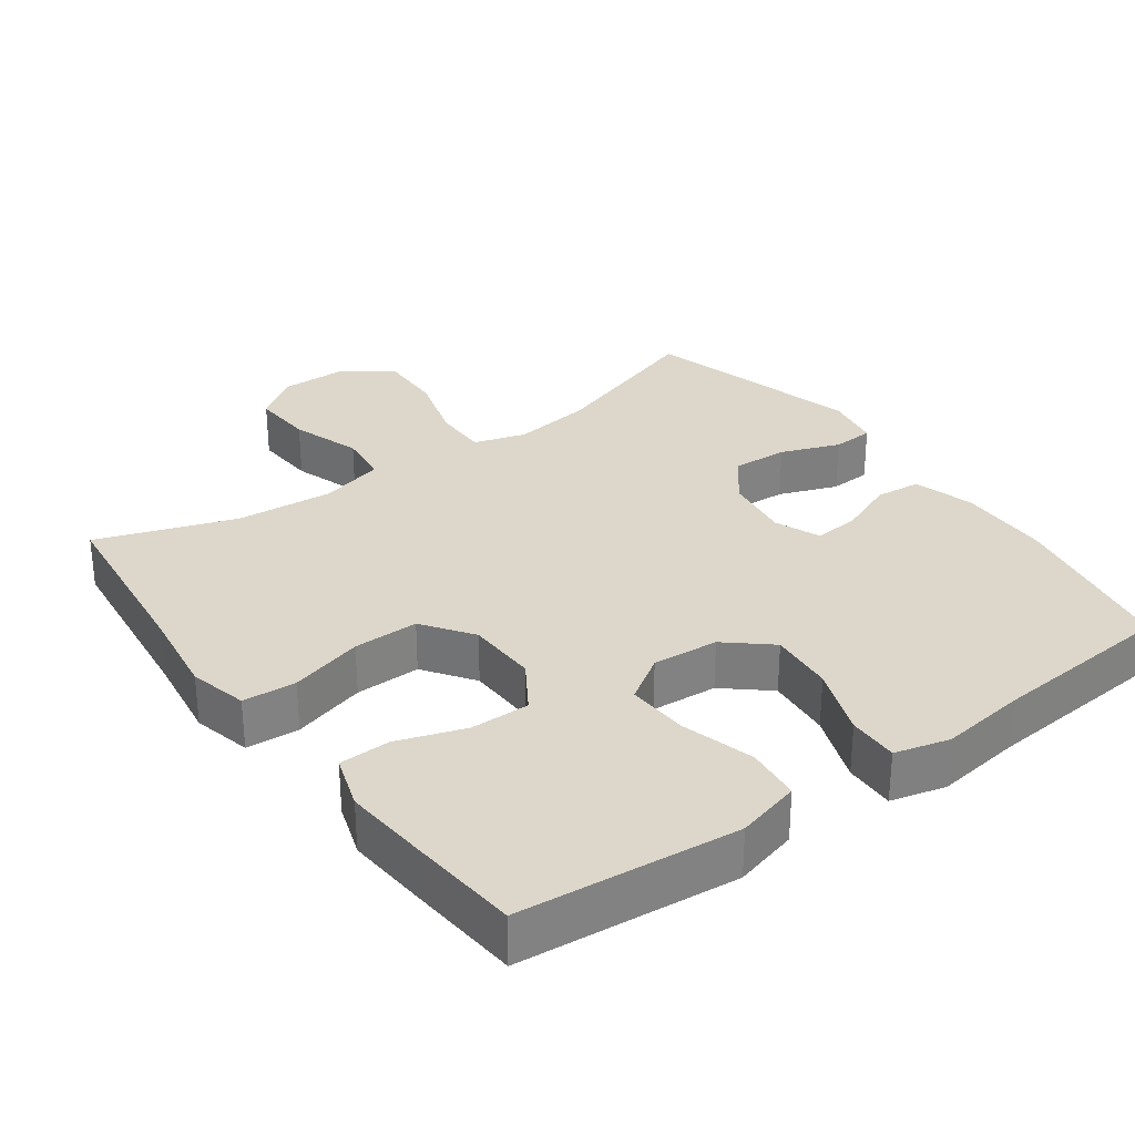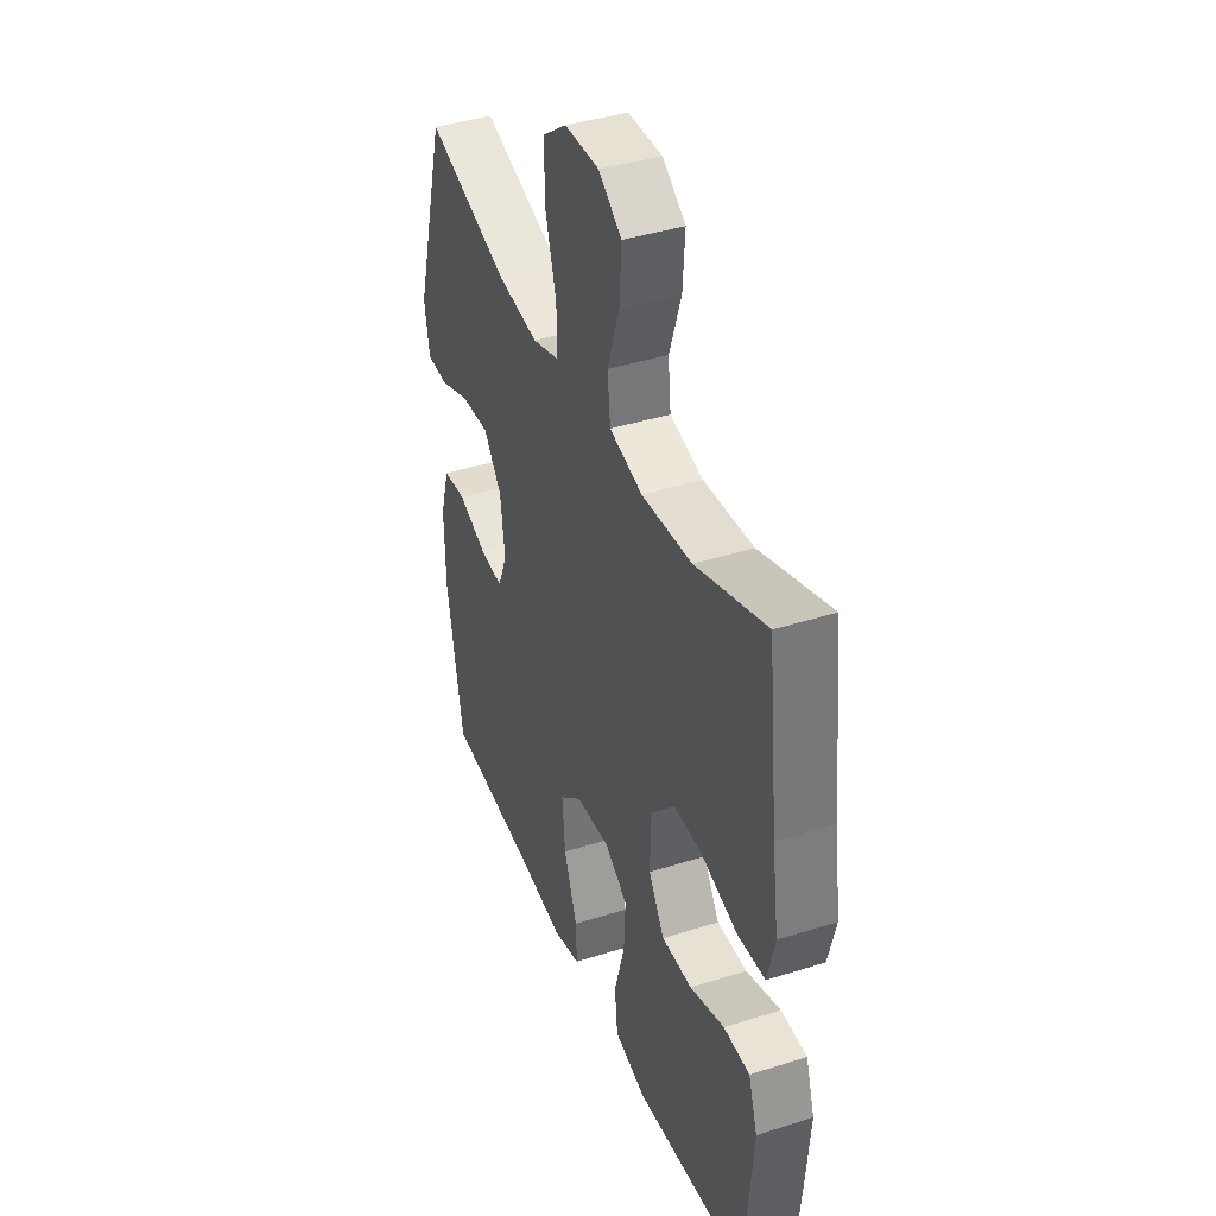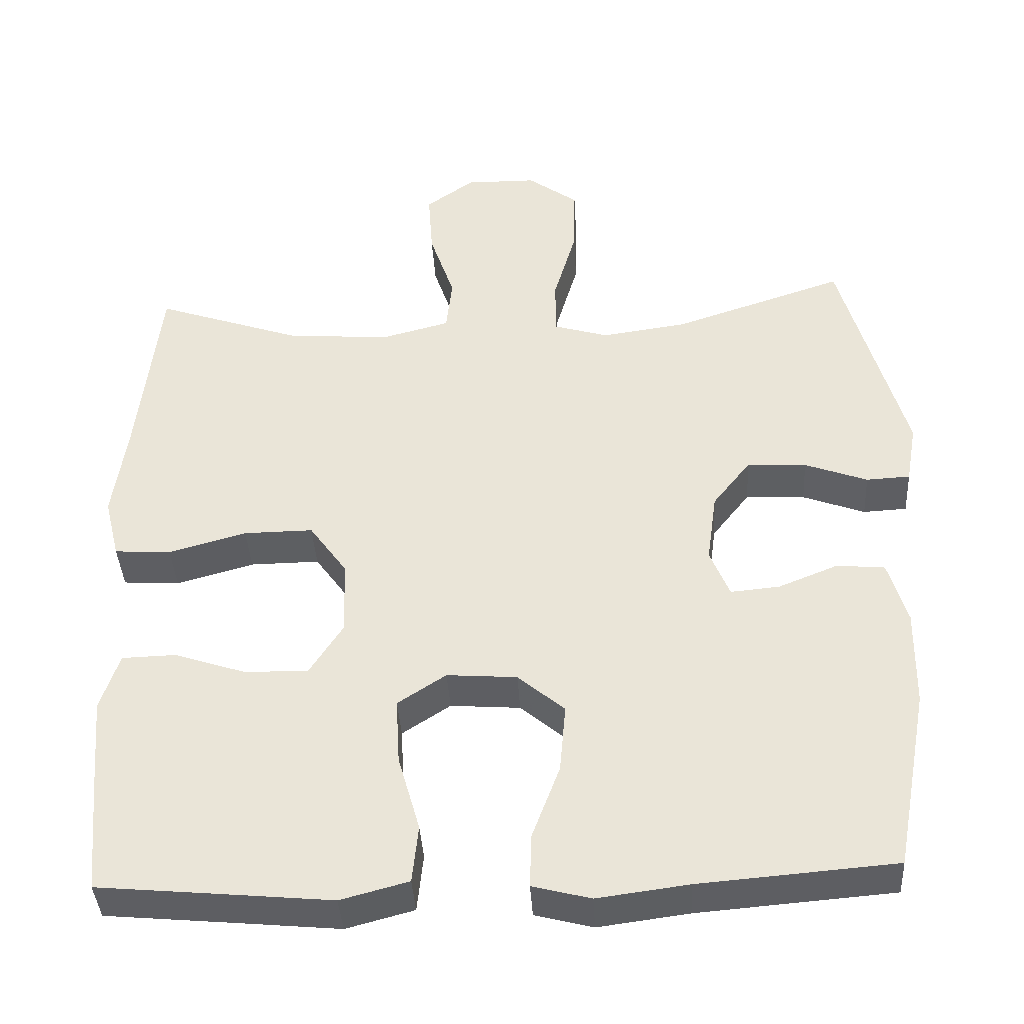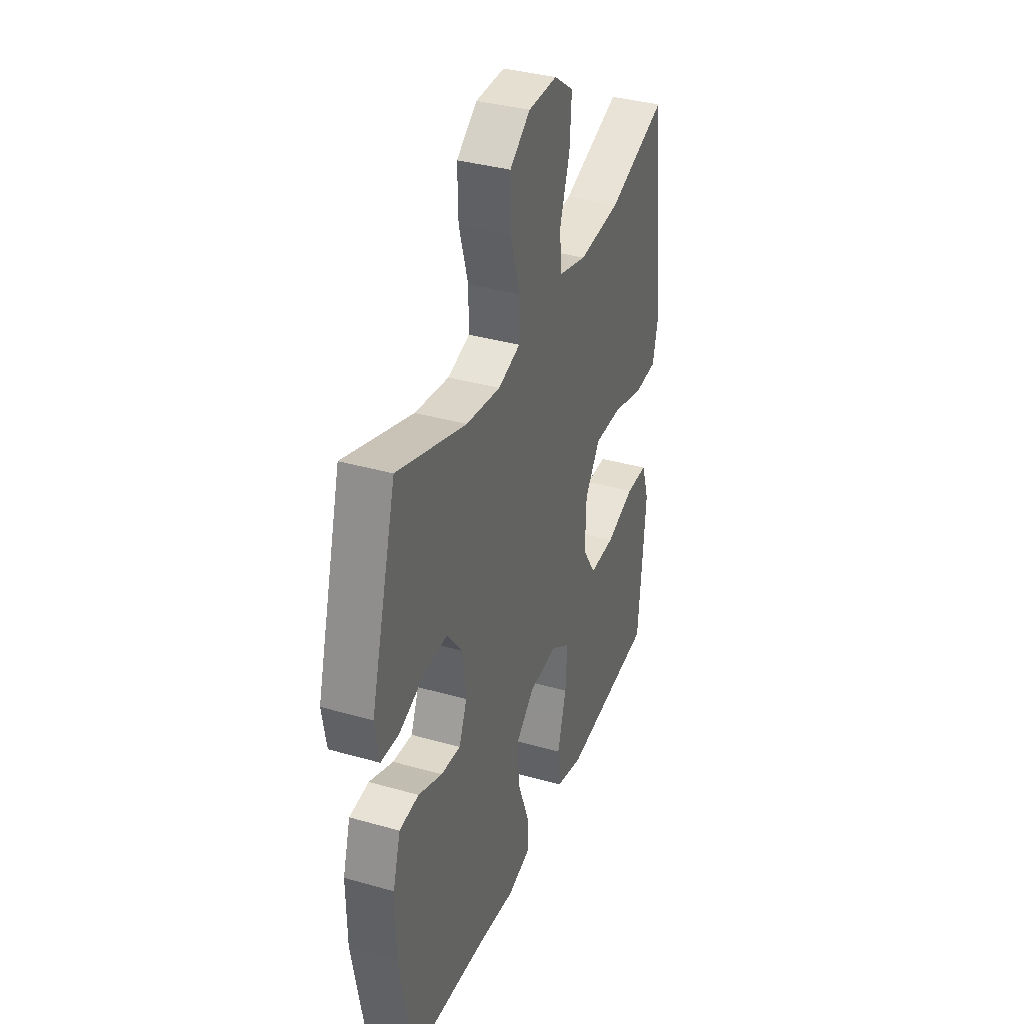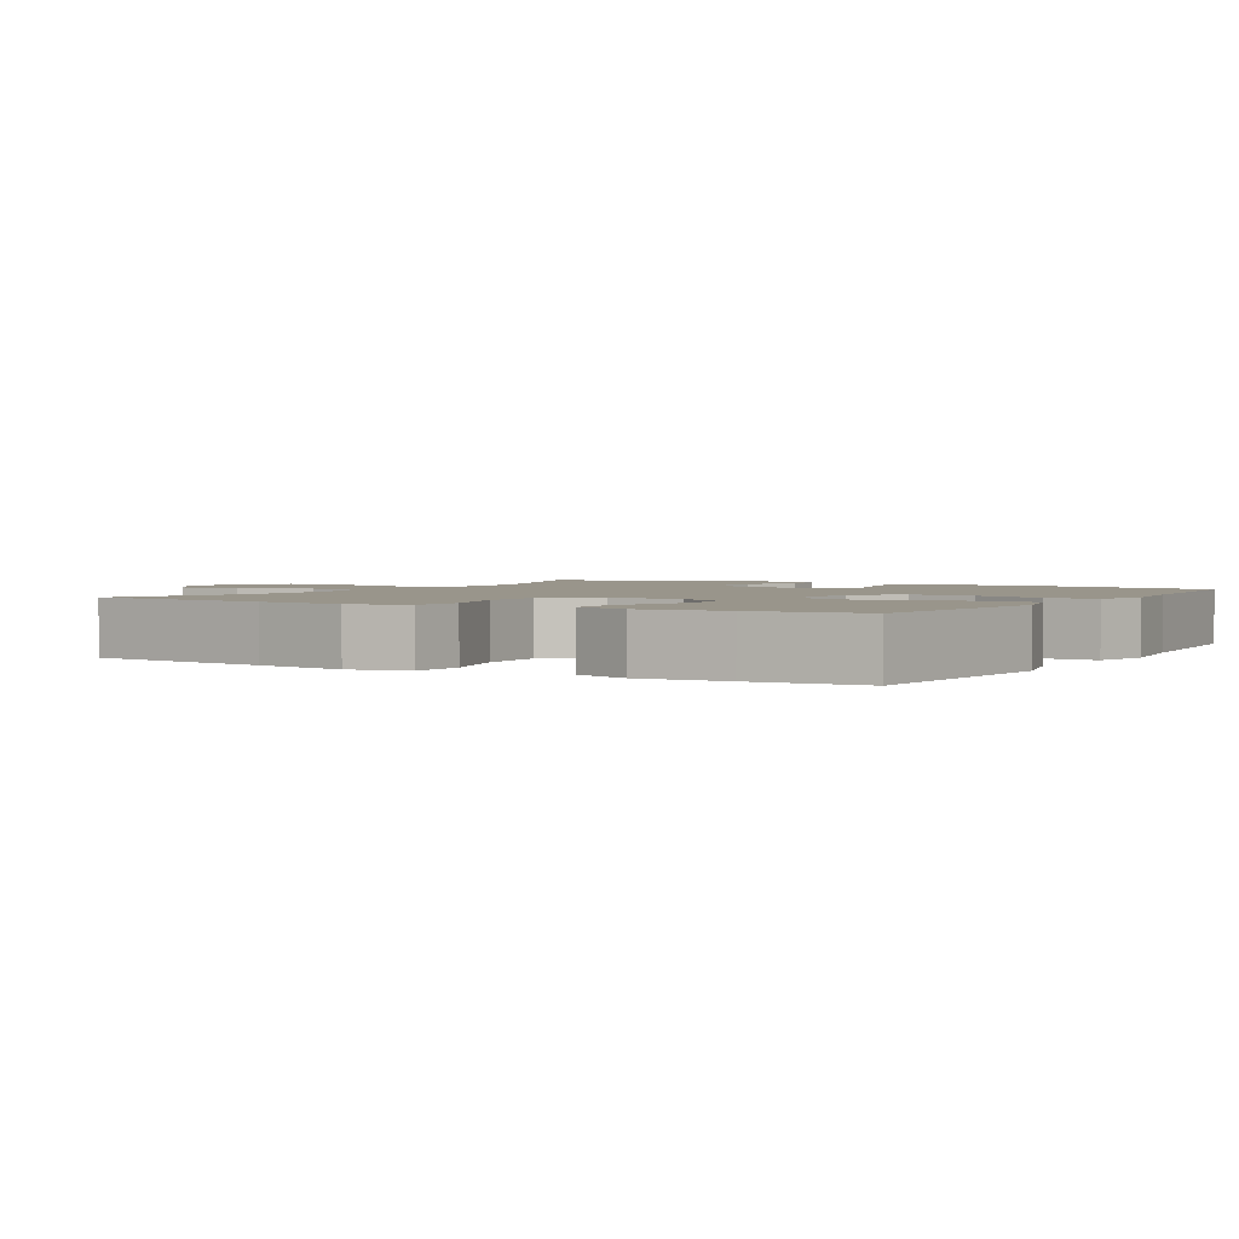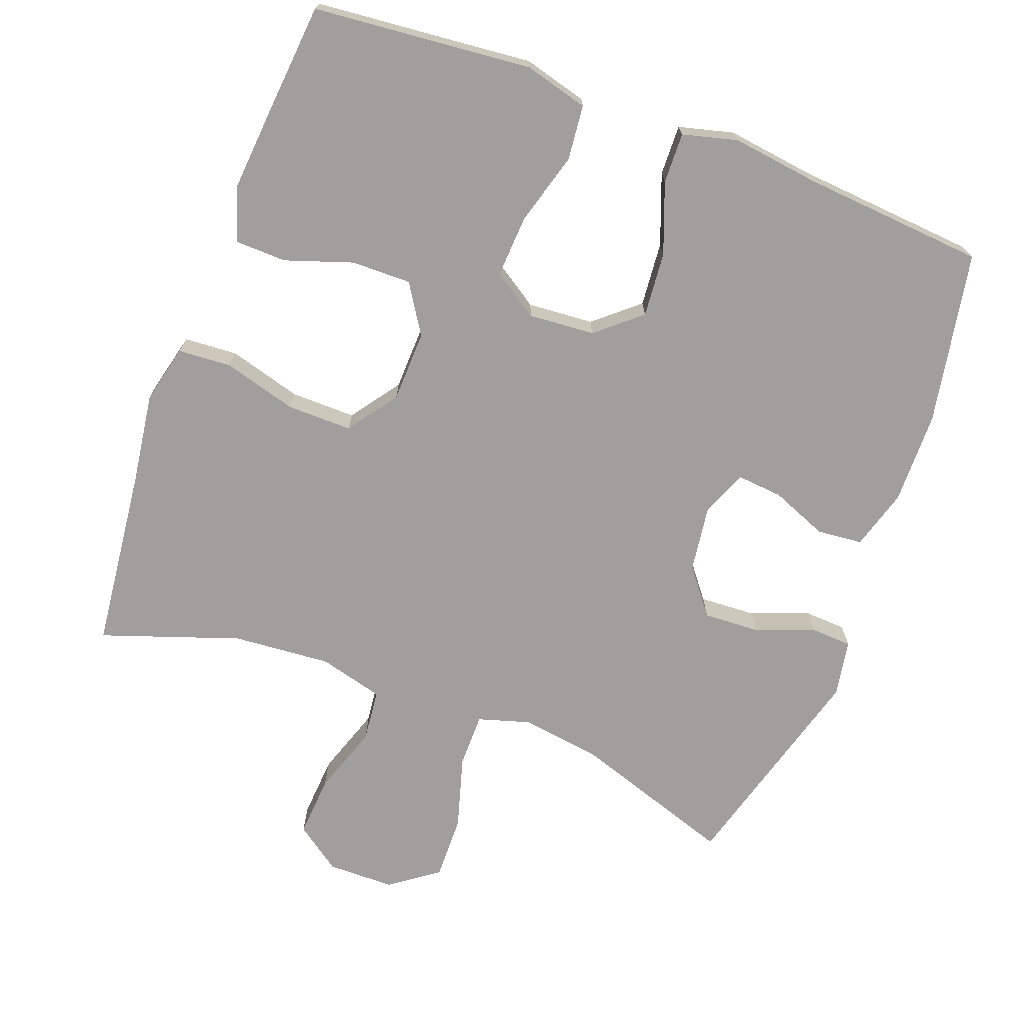
<metadata>
{"format":"obj","ext":"obj","renderer":"f3d","projection":"perspective","resolution":1024,"background":"white","views":[{"elev":30.6,"azim":144.1,"up":"+Y"},{"elev":40.3,"azim":68.6,"up":"+Z"},{"elev":-39.6,"azim":-176.7,"up":"+Z"},{"elev":36.2,"azim":-69.5,"up":"+Z"},{"elev":2.2,"azim":120.8,"up":"+Y"},{"elev":-71.4,"azim":159.5,"up":"+Y"}]}
</metadata>
<code>
v -0.5 0.07 0.5
v -0.272 0.07 0.424
v -0.159 0.07 0.408
v -0.086 0.07 0.43
v -0.086 0.07 0.506
v -0.116 0.07 0.609
v -0.118 0.07 0.7
v -0.051 0.07 0.749
v 0.044 0.07 0.75
v 0.108 0.07 0.704
v 0.102 0.07 0.617
v 0.069 0.07 0.519
v 0.077 0.07 0.446
v 0.168 0.07 0.422
v 0.306 0.07 0.433
v 0.5 0.07 0.5
v 0.529 0.07 0.241
v 0.547 0.07 0.115
v 0.527 0.07 0.033
v 0.452 0.07 0.028
v 0.349 0.07 0.057
v 0.257 0.07 0.058
v 0.207 0.07 -0.012
v 0.204 0.07 -0.112
v 0.248 0.07 -0.181
v 0.332 0.07 -0.18
v 0.427 0.07 -0.148
v 0.499 0.07 -0.15
v 0.524 0.07 -0.226
v 0.514 0.07 -0.346
v 0.5 0.07 -0.5
v 0.329 0.07 -0.516
v 0.193 0.07 -0.529
v 0.103 0.07 -0.505
v 0.095 0.07 -0.428
v 0.124 0.07 -0.326
v 0.129 0.07 -0.238
v 0.065 0.07 -0.196
v -0.028 0.07 -0.203
v -0.09 0.07 -0.256
v -0.082 0.07 -0.347
v -0.045 0.07 -0.446
v -0.043 0.07 -0.517
v -0.12 0.07 -0.537
v -0.241 0.07 -0.521
v -0.5 0.07 -0.5
v -0.545 0.07 -0.258
v -0.547 0.07 -0.128
v -0.522 0.07 -0.043
v -0.458 0.07 -0.037
v -0.379 0.07 -0.069
v -0.314 0.07 -0.075
v -0.288 0.07 -0.011
v -0.301 0.07 0.083
v -0.351 0.07 0.147
v -0.43 0.07 0.143
v -0.513 0.07 0.112
v -0.571 0.07 0.115
v -0.585 0.07 0.195
v -0.5 0 0.5
v -0.272 0 0.424
v -0.159 0 0.408
v -0.086 0 0.43
v -0.086 0 0.506
v -0.116 0 0.609
v -0.118 0 0.7
v -0.051 0 0.749
v 0.044 0 0.75
v 0.108 0 0.704
v 0.102 0 0.617
v 0.069 0 0.519
v 0.077 0 0.446
v 0.168 0 0.422
v 0.306 0 0.433
v 0.5 0 0.5
v 0.529 0 0.241
v 0.547 0 0.115
v 0.527 0 0.033
v 0.452 0 0.028
v 0.349 0 0.057
v 0.257 0 0.058
v 0.207 0 -0.012
v 0.204 0 -0.112
v 0.248 0 -0.181
v 0.332 0 -0.18
v 0.427 0 -0.148
v 0.499 0 -0.15
v 0.524 0 -0.226
v 0.514 0 -0.346
v 0.5 0 -0.5
v 0.329 0 -0.516
v 0.193 0 -0.529
v 0.103 0 -0.505
v 0.095 0 -0.428
v 0.124 0 -0.326
v 0.129 0 -0.238
v 0.065 0 -0.196
v -0.028 0 -0.203
v -0.09 0 -0.256
v -0.082 0 -0.347
v -0.045 0 -0.446
v -0.043 0 -0.517
v -0.12 0 -0.537
v -0.241 0 -0.521
v -0.5 0 -0.5
v -0.545 0 -0.258
v -0.547 0 -0.128
v -0.522 0 -0.043
v -0.458 0 -0.037
v -0.379 0 -0.069
v -0.314 0 -0.075
v -0.288 0 -0.011
v -0.301 0 0.083
v -0.351 0 0.147
v -0.43 0 0.143
v -0.513 0 0.112
v -0.571 0 0.115
v -0.585 0 0.195
f 56 57 58 59
f 55 56 59 1
f 54 55 1 2
f 53 54 2 3
f 48 49 50 51
f 48 51 52
f 45 46 47 48
f 45 48 52
f 44 45 52 53
f 41 42 43 44
f 40 41 44 53
f 33 34 35 36
f 32 33 36 37
f 31 32 37
f 30 31 37
f 29 30 37 38
f 26 27 28 29
f 25 26 29 38
f 18 19 20 21
f 17 18 21 22
f 15 16 17 22
f 14 15 22 23
f 9 10 11 12
f 7 8 9 12
f 5 6 7 12
f 4 5 12 13
f 39 40 53 3
f 24 25 38 39
f 14 23 24 39
f 13 14 39
f 3 4 13 39
f 118 117 116 115
f 60 118 115 114
f 61 60 114 113
f 62 61 113 112
f 110 109 108 107
f 111 110 107
f 107 106 105 104
f 111 107 104
f 112 111 104 103
f 103 102 101 100
f 112 103 100 99
f 95 94 93 92
f 96 95 92 91
f 96 91 90
f 96 90 89
f 97 96 89 88
f 88 87 86 85
f 97 88 85 84
f 80 79 78 77
f 81 80 77 76
f 81 76 75 74
f 82 81 74 73
f 71 70 69 68
f 71 68 67 66
f 71 66 65 64
f 72 71 64 63
f 62 112 99 98
f 98 97 84 83
f 98 83 82 73
f 98 73 72
f 98 72 63 62
f 1 60 61 2
f 2 61 62 3
f 3 62 63 4
f 4 63 64 5
f 5 64 65 6
f 6 65 66 7
f 7 66 67 8
f 8 67 68 9
f 9 68 69 10
f 10 69 70 11
f 11 70 71 12
f 12 71 72 13
f 13 72 73 14
f 14 73 74 15
f 15 74 75 16
f 16 75 76 17
f 17 76 77 18
f 18 77 78 19
f 19 78 79 20
f 20 79 80 21
f 21 80 81 22
f 22 81 82 23
f 23 82 83 24
f 24 83 84 25
f 25 84 85 26
f 26 85 86 27
f 27 86 87 28
f 28 87 88 29
f 29 88 89 30
f 30 89 90 31
f 31 90 91 32
f 32 91 92 33
f 33 92 93 34
f 34 93 94 35
f 35 94 95 36
f 36 95 96 37
f 37 96 97 38
f 38 97 98 39
f 39 98 99 40
f 40 99 100 41
f 41 100 101 42
f 42 101 102 43
f 43 102 103 44
f 44 103 104 45
f 45 104 105 46
f 46 105 106 47
f 47 106 107 48
f 48 107 108 49
f 49 108 109 50
f 50 109 110 51
f 51 110 111 52
f 52 111 112 53
f 53 112 113 54
f 54 113 114 55
f 55 114 115 56
f 56 115 116 57
f 57 116 117 58
f 58 117 118 59
f 59 118 60 1

</code>
